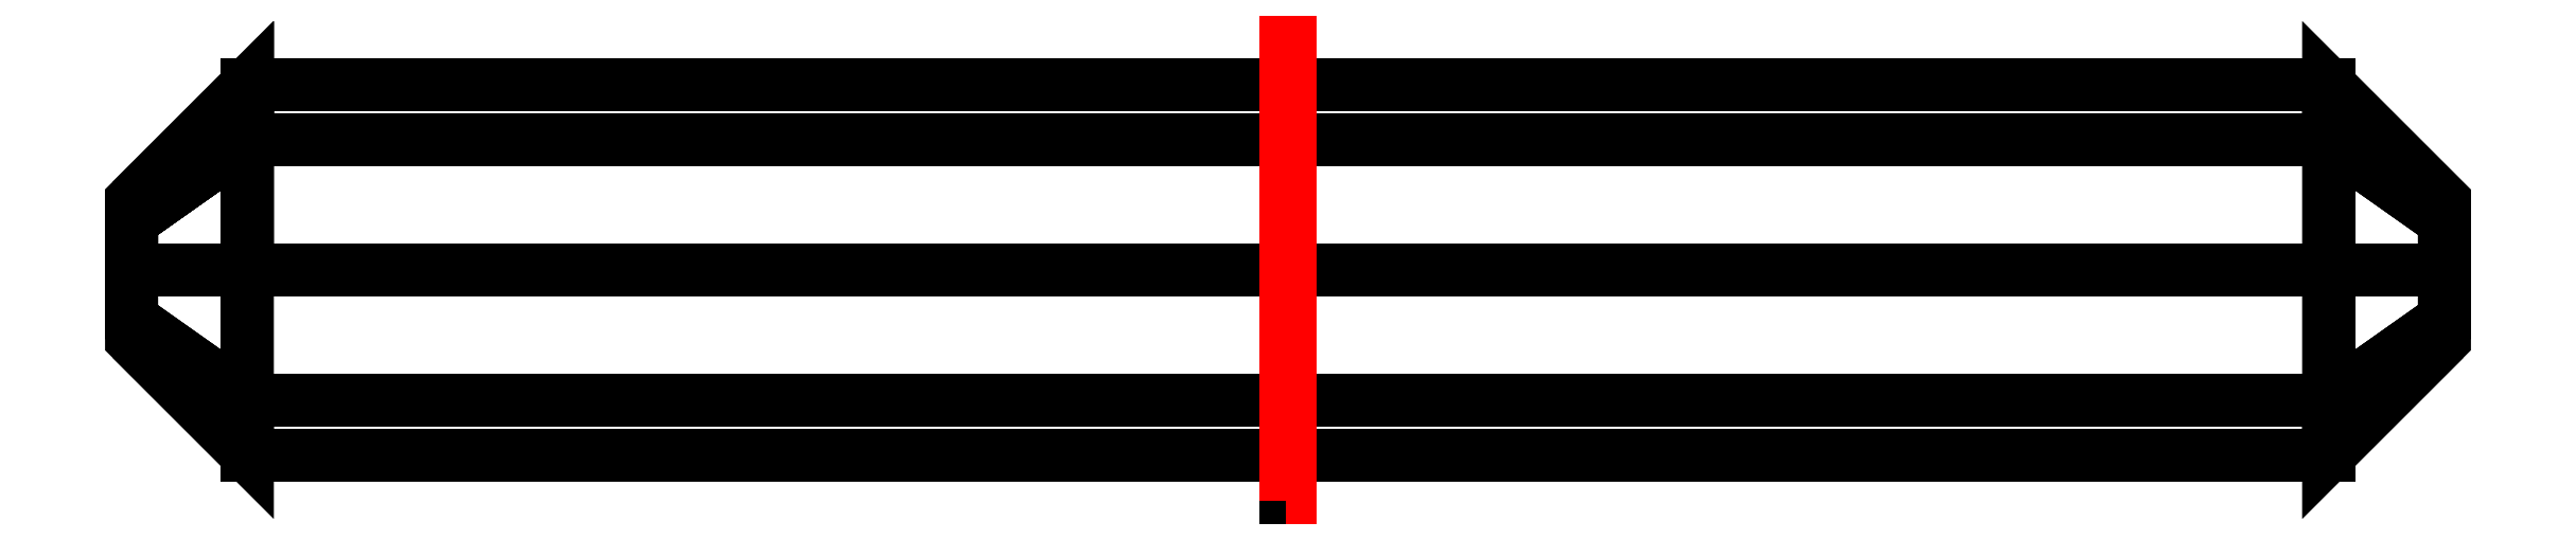
<metadata>
{"format":"dxf","ext":"dxf","renderer":"ezdxf+matplotlib","layout":"modelspace","background":"white","min_lineweight":24,"dpi":150}
</metadata>
<code>
0
SECTION
2
ENTITIES
0
LWPOLYLINE
8
ACESSORIO
90
        5
70
     0
43
0
38
-5
10
-8.95
20
5
10
-8.95
20
-5
10
-9.05
20
-5
10
-9.05
20
5
10
-8.95
20
5
0
3DFACE
8
ACESSORIO
10
-31.5
20
4.4e-15
30
4
11
13.5
21
-9e-16
31
4
12
13.5
22
-2.828
32
2.828
13
-31.5
23
-2.828
33
2.828
0
3DFACE
8
ACESSORIO
10
-31.5
20
-4
30
0
11
-31.5
21
-2.828
31
2.828
12
13.5
22
-2.828
32
2.828
13
13.5
23
-4
33
0
0
3DFACE
8
ACESSORIO
10
-31.5
20
-2.828
30
-2.828
11
-31.5
21
-4
31
0
12
13.5
22
-4
32
0
13
13.5
23
-2.828
33
-2.828
0
3DFACE
8
ACESSORIO
10
-34
20
4.4e-15
30
1.5
11
-31.5
21
4.4e-15
31
4
12
-31.5
22
-2.828
32
2.828
13
-34
23
-1.061
33
1.061
0
3DFACE
8
ACESSORIO
10
-34
20
-1.5
30
0
11
-34
21
-1.061
31
1.061
12
-31.5
22
-2.828
32
2.828
13
-31.5
23
-4
33
0
0
3DFACE
8
ACESSORIO
10
-34
20
-1.061
30
-1.061
11
-34
21
-1.5
31
0
12
-31.5
22
-4
32
0
13
-31.5
23
-2.828
33
-2.828
0
3DFACE
8
ACESSORIO
10
-34
20
5.3e-15
30
-1.5
11
-34
21
-1.061
31
-1.061
12
-31.5
22
-2.828
32
-2.828
13
-31.5
23
4.4e-15
33
-4
0
3DFACE
8
ACESSORIO
10
-31.5
20
4.4e-15
30
-4
11
-31.5
21
-2.828
31
-2.828
12
13.5
22
-2.828
32
-2.828
13
13.5
23
-9e-16
33
-4
0
3DFACE
8
ACESSORIO
10
13.5
20
-9e-16
30
4
11
16
21
-1.8e-15
31
1.5
12
16
22
-1.061
32
1.061
13
13.5
23
-2.828
33
2.828
0
3DFACE
8
ACESSORIO
10
13.5
20
-2.828
30
2.828
11
16
21
-1.061
31
1.061
12
16
22
-1.5
32
0
13
13.5
23
-4
33
0
0
3DFACE
8
ACESSORIO
10
16
20
-1.5
30
0
11
16
21
-1.061
31
-1.061
12
13.5
22
-2.828
32
-2.828
13
13.5
23
-4
33
0
0
3DFACE
8
ACESSORIO
10
16
20
-1.061
30
-1.061
11
16
21
-9e-16
31
-1.5
12
13.5
22
-9e-16
32
-4
13
13.5
23
-2.828
33
-2.828
0
3DFACE
8
ACESSORIO
10
16
20
-9e-16
30
-1.5
11
16
21
1.061
31
-1.061
12
13.5
22
2.828
32
-2.828
13
13.5
23
-9e-16
33
-4
0
3DFACE
8
ACESSORIO
10
16
20
1.061
30
-1.061
11
16
21
1.5
31
0
12
13.5
22
4
32
0
13
13.5
23
2.828
33
-2.828
0
3DFACE
8
ACESSORIO
10
16
20
1.061
30
1.061
11
13.5
21
2.828
31
2.828
12
13.5
22
4
32
0
13
16
23
1.5
33
0
0
3DFACE
8
ACESSORIO
10
16
20
-1.8e-15
30
1.5
11
13.5
21
-9e-16
31
4
12
13.5
22
2.828
32
2.828
13
16
23
1.061
33
1.061
0
3DFACE
8
ACESSORIO
10
16
20
-1.061
30
1.061
11
16
21
-1.8e-15
31
1.5
12
16
22
1.061
32
1.061
13
16
23
1.5
33
0
0
3DFACE
8
ACESSORIO
10
16
20
-1.5
30
0
11
16
21
-1.061
31
1.061
12
16
22
1.5
32
0
13
16
23
1.061
33
-1.061
0
3DFACE
8
ACESSORIO
10
16
20
-1.061
30
-1.061
11
16
21
-1.5
31
0
12
16
22
1.061
32
-1.061
13
16
23
-9e-16
33
-1.5
0
3DFACE
8
ACESSORIO
10
-31.5
20
4.4e-15
30
4
11
-31.5
21
2.828
31
2.828
12
-34
22
1.061
32
1.061
13
-34
23
4.4e-15
33
1.5
0
3DFACE
8
ACESSORIO
10
-34
20
1.061
30
1.061
11
-31.5
21
2.828
31
2.828
12
-31.5
22
4
32
0
13
-34
23
1.5
33
0
0
3DFACE
8
ACESSORIO
10
-34
20
1.5
30
0
11
-31.5
21
4
31
0
12
-31.5
22
2.828
32
-2.828
13
-34
23
1.061
33
-1.061
0
3DFACE
8
ACESSORIO
10
-34
20
5.3e-15
30
-1.5
11
-34
21
1.061
31
-1.061
12
-31.5
22
2.828
32
-2.828
13
-31.5
23
4.4e-15
33
-4
0
3DFACE
8
ACESSORIO
10
-34
20
-1.061
30
1.061
11
-34
21
4.4e-15
31
1.5
12
-34
22
1.061
32
1.061
13
-34
23
1.5
33
0
0
3DFACE
8
ACESSORIO
10
-34
20
-1.5
30
0
11
-34
21
-1.061
31
1.061
12
-34
22
1.5
32
0
13
-34
23
1.061
33
-1.061
0
3DFACE
8
ACESSORIO
10
-34
20
-1.061
30
-1.061
11
-34
21
-1.5
31
0
12
-34
22
1.061
32
-1.061
13
-34
23
5.3e-15
33
-1.5
0
INSERT
8
DT_RENDER
2
DT_MATERIAL
10
0
20
0
30
0
0
3DFACE
8
ACESSORIO
10
13.5
20
4
30
0
11
13.5
21
2.828
31
2.828
12
-31.5
22
2.828
32
2.828
13
-31.5
23
4
33
0
0
3DFACE
8
ACESSORIO
10
13.5
20
2.828
30
2.828
11
13.5
21
-9e-16
31
4
12
-31.5
22
4.4e-15
32
4
13
-31.5
23
2.828
33
2.828
0
3DFACE
8
ACESSORIO
10
13.5
20
2.828
30
-2.828
11
13.5
21
4
31
0
12
-31.5
22
4
32
0
13
-31.5
23
2.828
33
-2.828
0
3DFACE
8
ACESSORIO
10
13.5
20
-9e-16
30
-4
11
13.5
21
2.828
31
-2.828
12
-31.5
22
2.828
32
-2.828
13
-31.5
23
4.4e-15
33
-4
0
3DFACE
8
ACESSORIO
10
-9.05
20
5
30
5
11
-9.05
21
-5
31
5
12
-9.05
22
-5
32
-5
13
-9.05
23
5
33
-5
0
3DFACE
8
ACESSORIO
10
-9.05
20
5
30
5
11
-8.95
21
5
31
5
12
-8.95
22
-5
32
5
13
-9.05
23
-5
33
5
0
3DFACE
8
ACESSORIO
10
-9.05
20
-5
30
5
11
-8.95
21
-5
31
5
12
-8.95
22
-5
32
-5
13
-9.05
23
-5
33
-5
0
3DFACE
8
ACESSORIO
10
-9.05
20
-5
30
-5
11
-8.95
21
-5
31
-5
12
-8.95
22
5
32
-5
13
-9.05
23
5
33
-5
0
3DFACE
8
ACESSORIO
10
-9.05
20
5
30
5
11
-9.05
21
5
31
-5
12
-8.95
22
5
32
-5
13
-8.95
23
5
33
5
0
3DFACE
8
ACESSORIO
10
-8.95
20
-5
30
5
11
-8.95
21
5
31
5
12
-8.95
22
5
32
-5
13
-8.95
23
-5
33
-5
0
3DFACE
8
ACESSORIO
10
-34
20
1.061
30
1.061
11
-31.5
21
2.828
31
2.828
12
-31.5
22
4.4e-15
32
4
13
-34
23
4.4e-15
33
1.5
0
3DFACE
8
ACESSORIO
10
-34
20
1.5
30
0
11
-31.5
21
4
31
0
12
-31.5
22
2.828
32
2.828
13
-34
23
1.061
33
1.061
0
3DFACE
8
ACESSORIO
10
-34
20
1.061
30
-1.061
11
-31.5
21
2.828
31
-2.828
12
-31.5
22
4
32
0
13
-34
23
1.5
33
0
0
3DFACE
8
ACESSORIO
10
-34
20
1.061
30
-1.061
11
-34
21
-1.5
31
0
12
-34
22
-1.061
32
-1.061
13
-34
23
5.3e-15
33
-1.5
0
3DFACE
8
ACESSORIO
10
-34
20
1.061
30
-1.061
11
-34
21
1.5
31
0
12
-34
22
-1.061
32
1.061
13
-34
23
-1.5
33
0
0
3DFACE
8
ACESSORIO
10
-34
20
1.5
30
0
11
-34
21
1.061
31
1.061
12
-34
22
4.4e-15
32
1.5
13
-34
23
-1.061
33
1.061
0
3DFACE
8
ACESSORIO
10
-31.5
20
2.828
30
-2.828
11
-31.5
21
4
31
0
12
-34
22
1.5
32
0
13
-34
23
1.061
33
-1.061
0
3DFACE
8
ACESSORIO
10
-31.5
20
2.828
30
-2.828
11
-34
21
1.061
31
-1.061
12
-34
22
5.3e-15
32
-1.5
13
-31.5
23
4.4e-15
33
-4
0
LWPOLYLINE
8
CONTORNO
90
        5
70
     0
43
0
38
-5
10
-9.05
20
-5
10
-8.95
20
-5
10
-8.95
20
5
10
-9.05
20
5
10
-9.05
20
-5
0
ENDSEC
0
EOF

</code>
